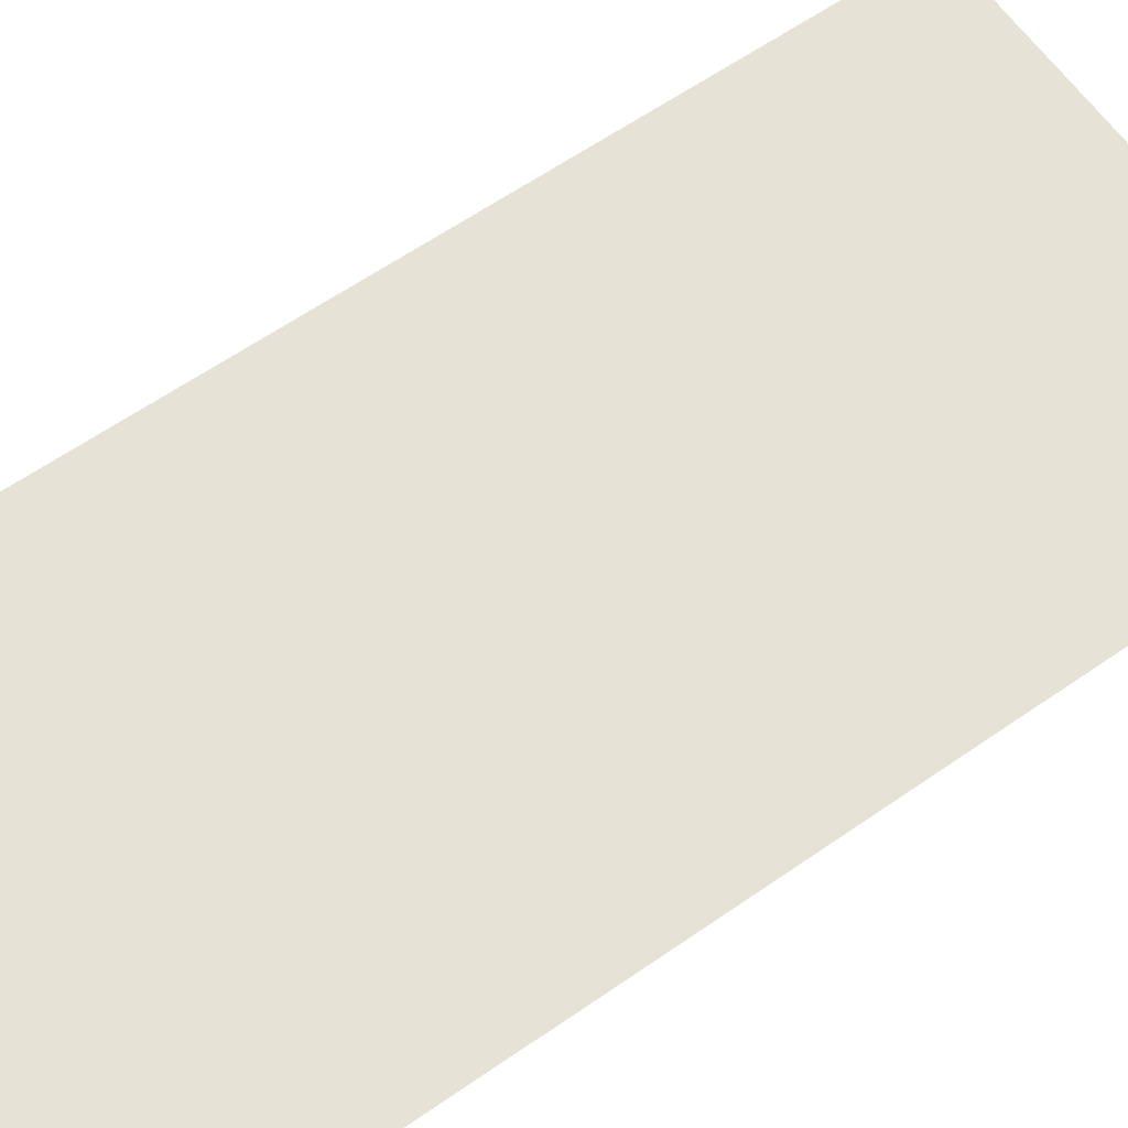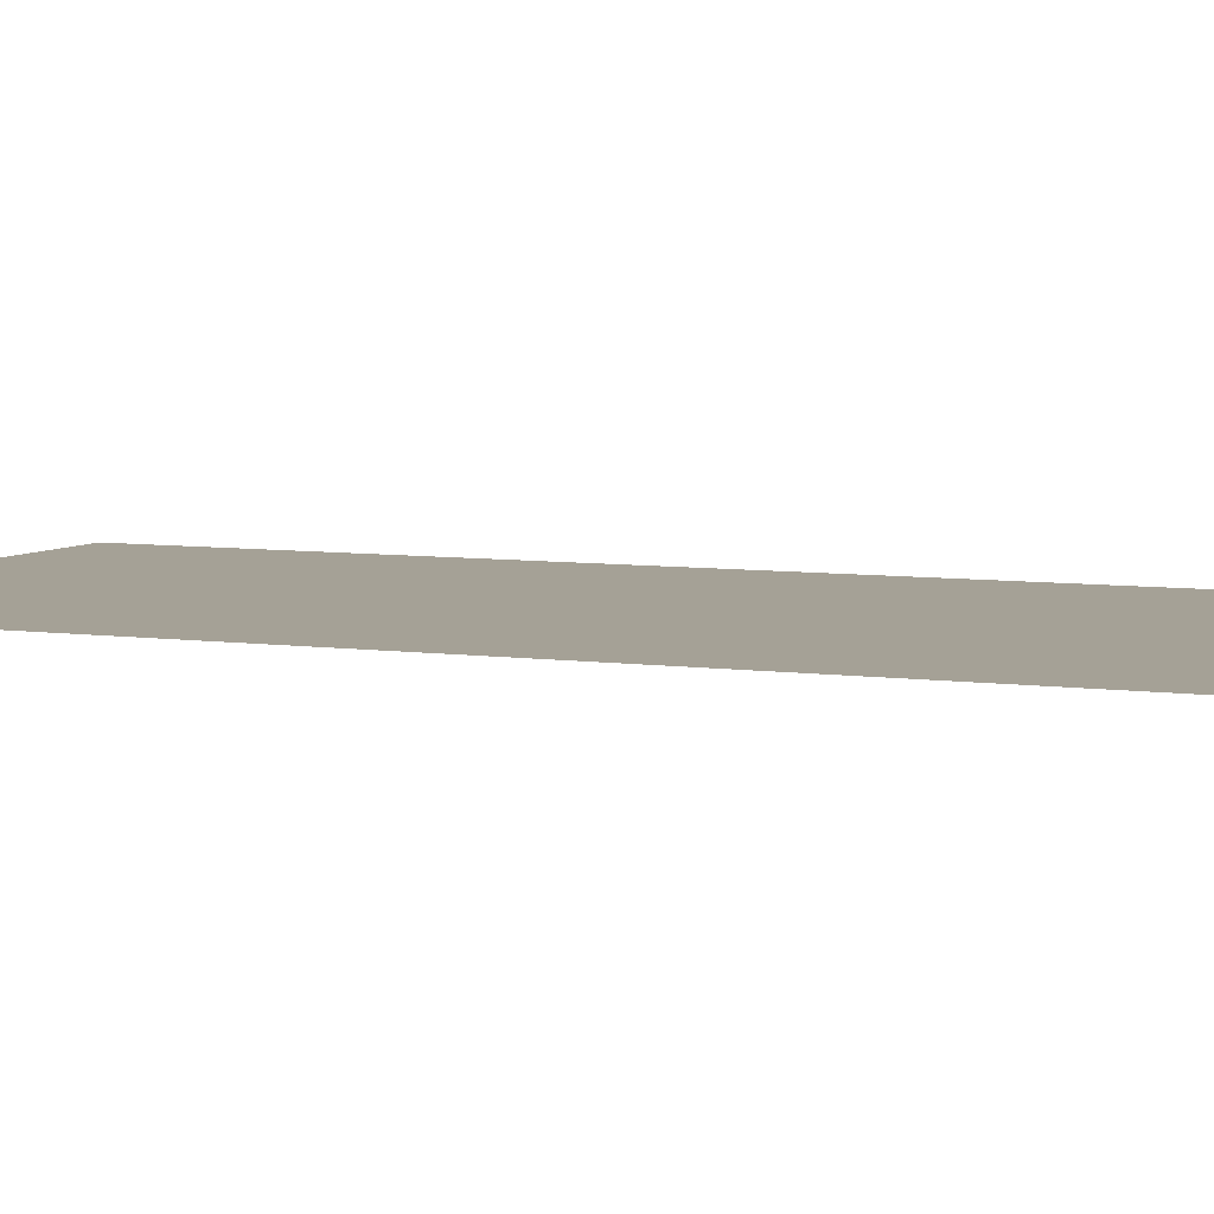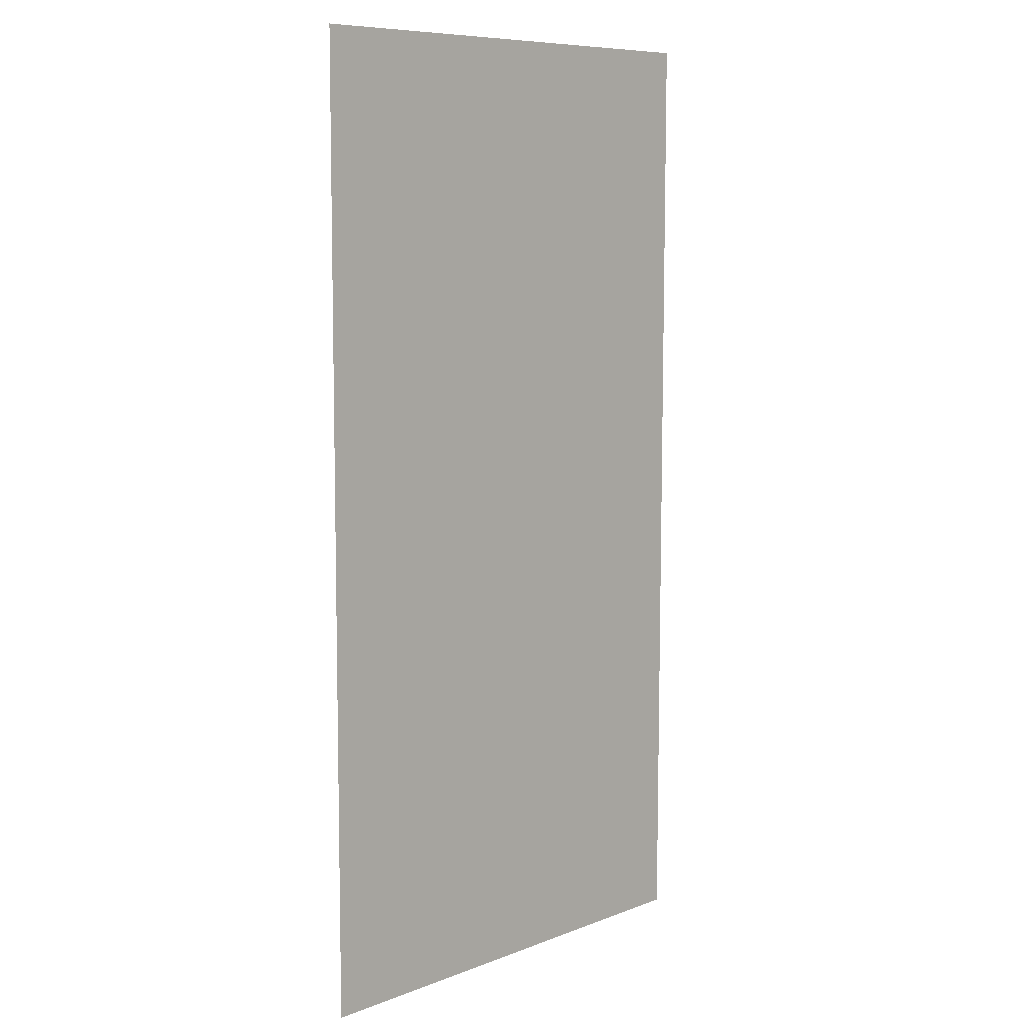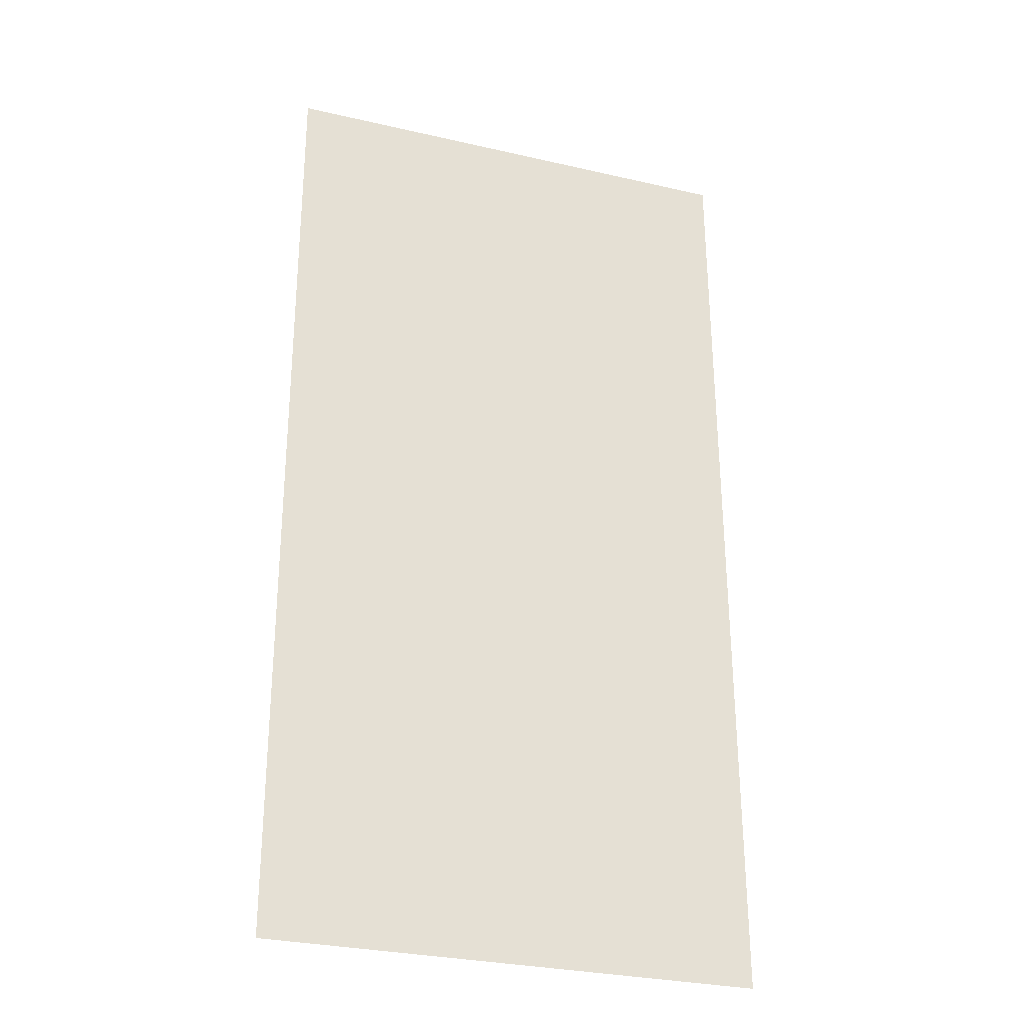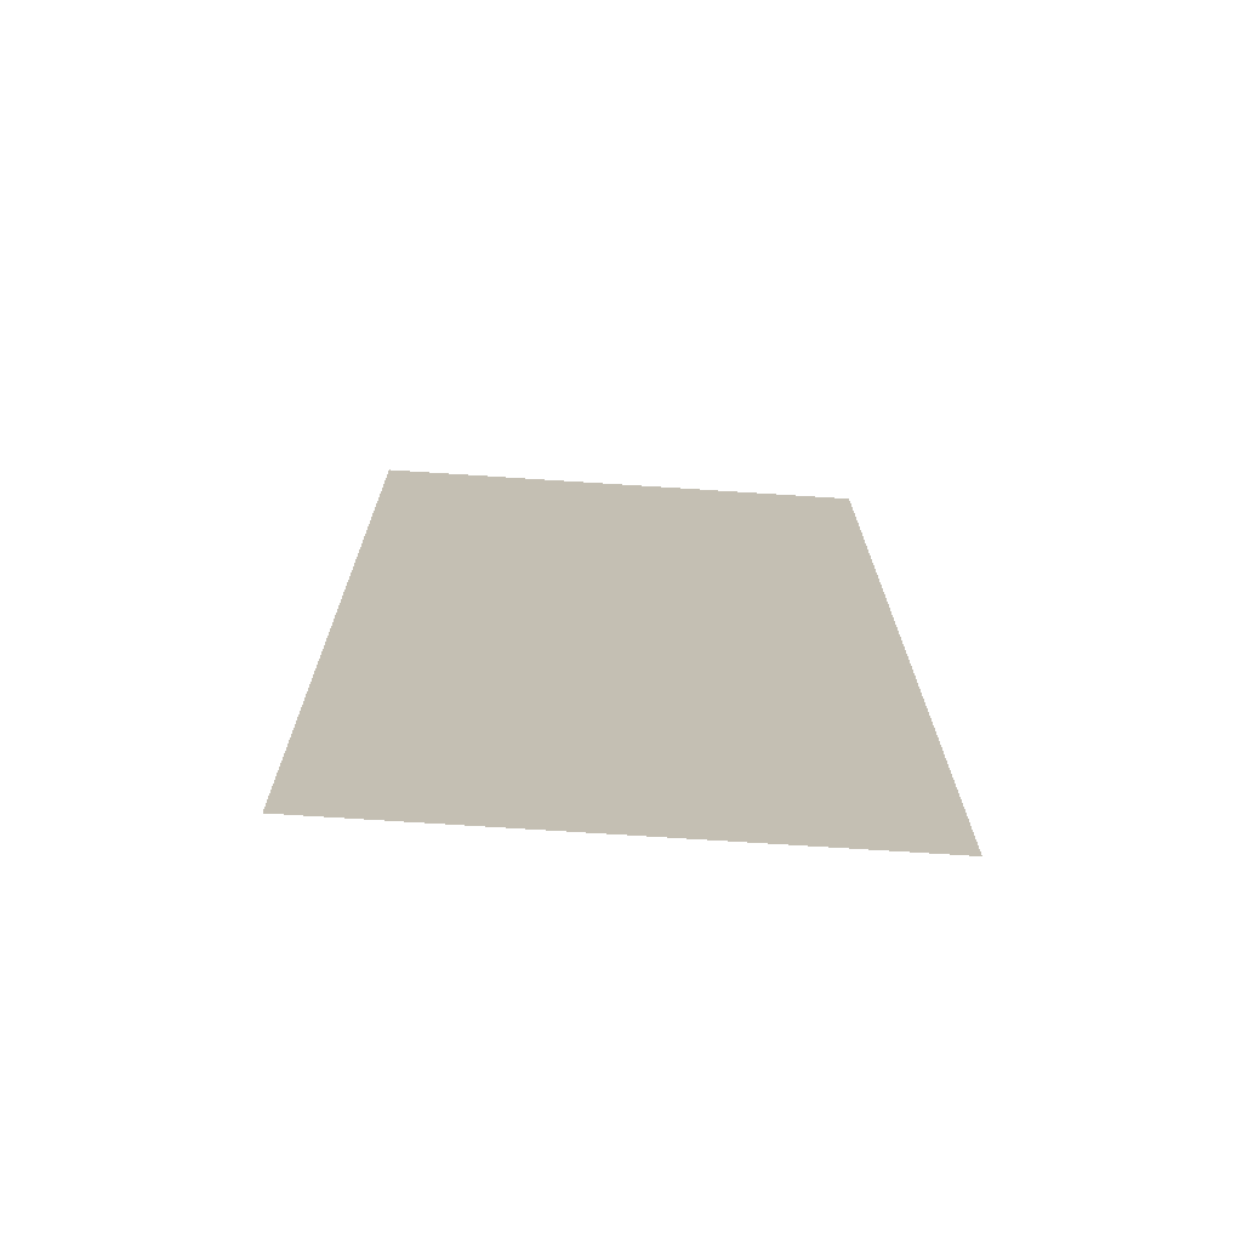
<metadata>
{"format":"obj","ext":"obj","renderer":"f3d","projection":"perspective","resolution":1024,"background":"white","views":[{"elev":63.0,"azim":-125.2,"up":"+Y"},{"elev":6.0,"azim":-66.9,"up":"+Y"},{"elev":8.5,"azim":134.3,"up":"+Z"},{"elev":-30.0,"azim":-18.6,"up":"+Z"},{"elev":-72.8,"azim":-3.7,"up":"+Z"}]}
</metadata>
<code>
o Plane
v -1.004 0 1.01
v 0.9996 0 1.01
v -0.9906 0.00822 -2.979
v 1.013 0.00822 -2.979
v 2.999 0 1.01
v 2.999 0 -1.498
f 1 2 4 3
l 5 6

</code>
